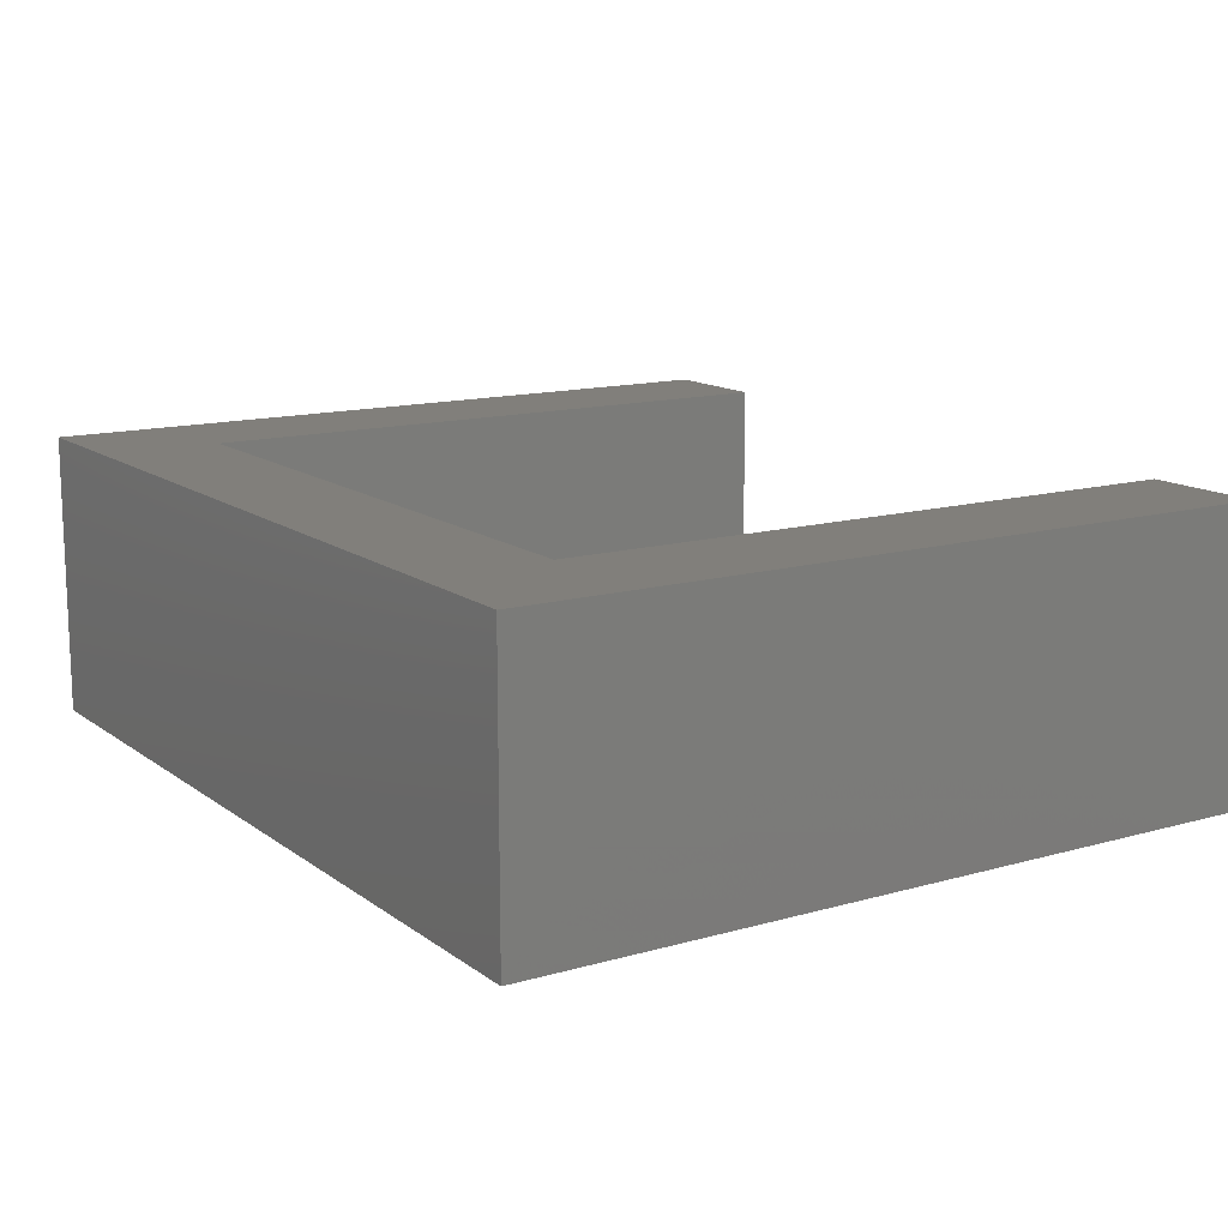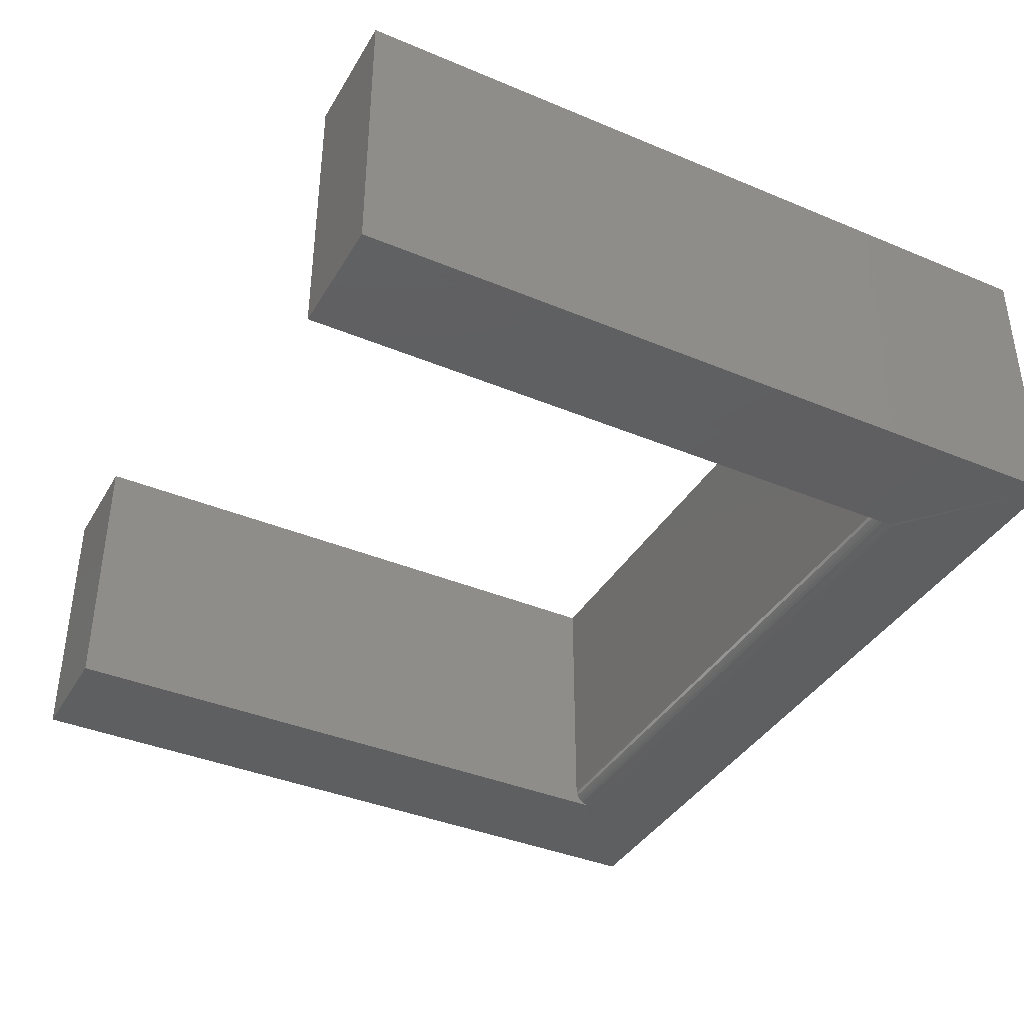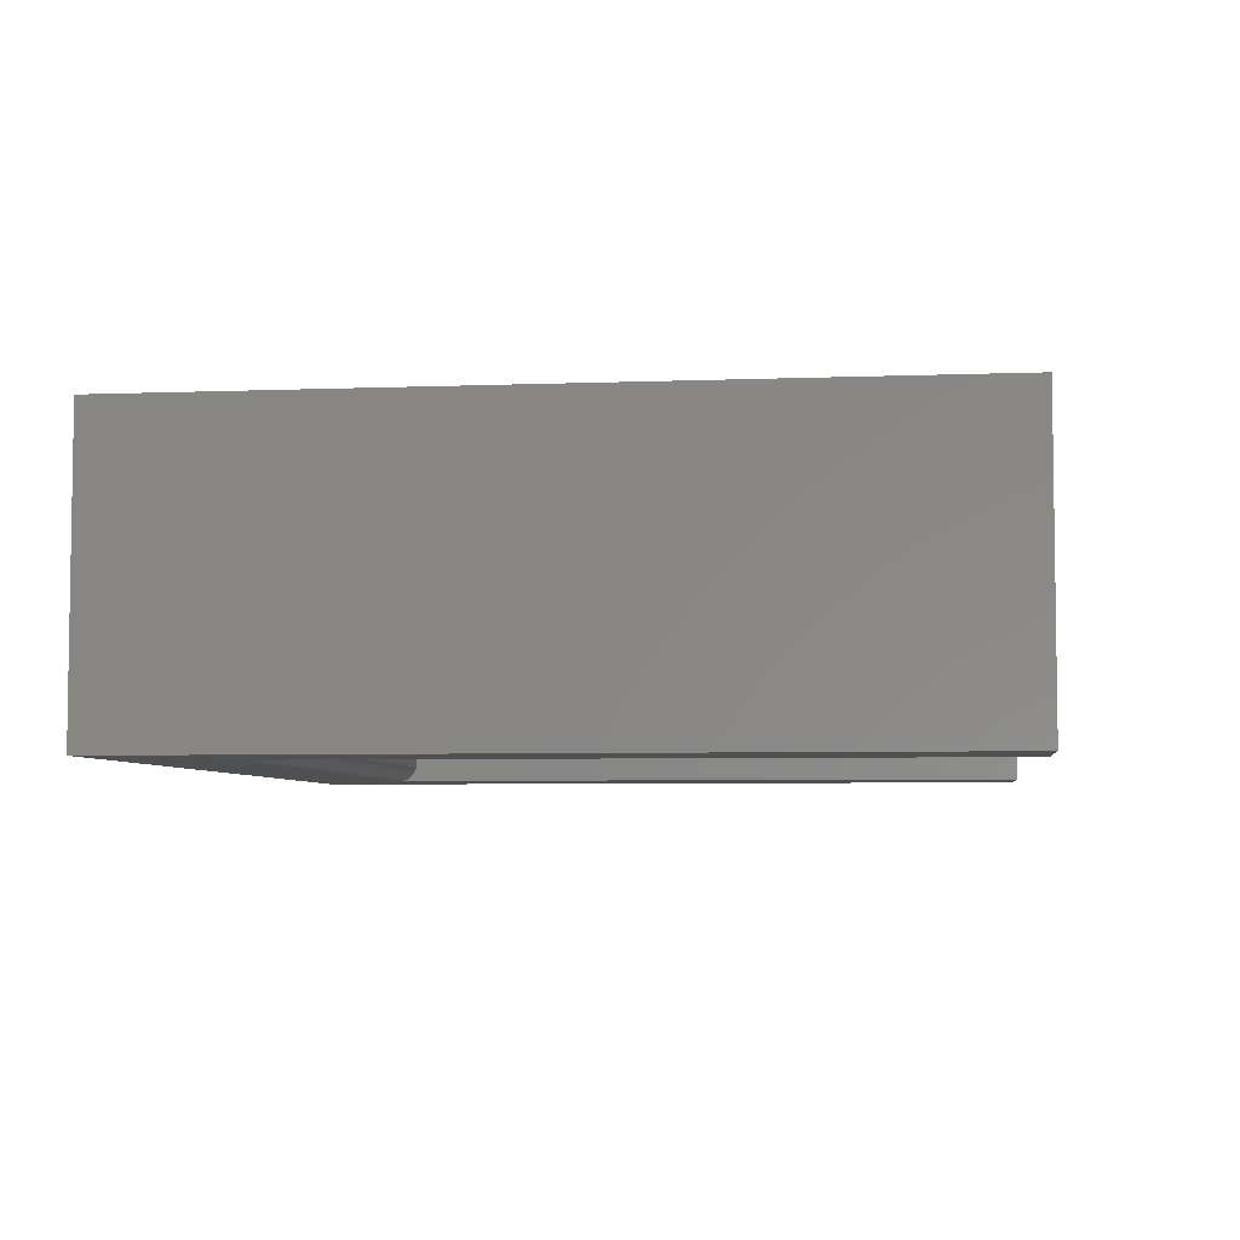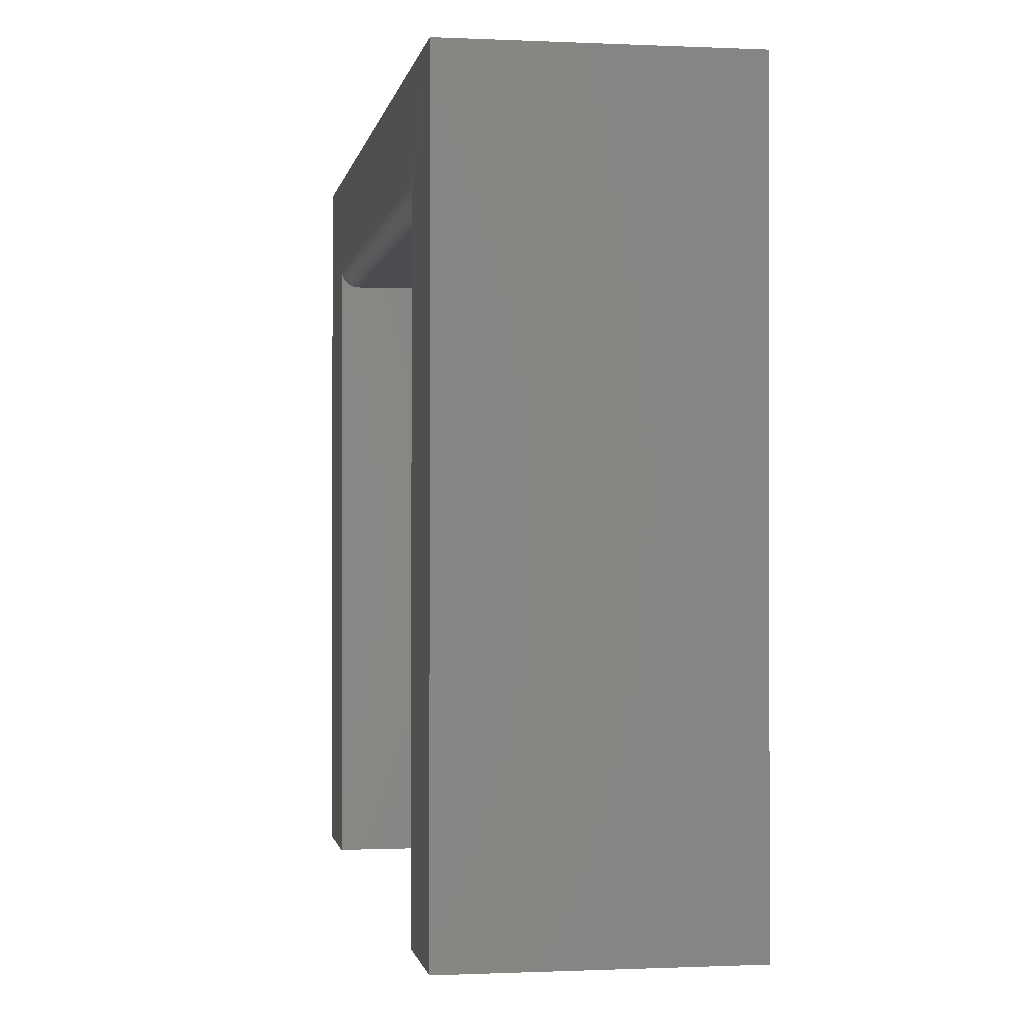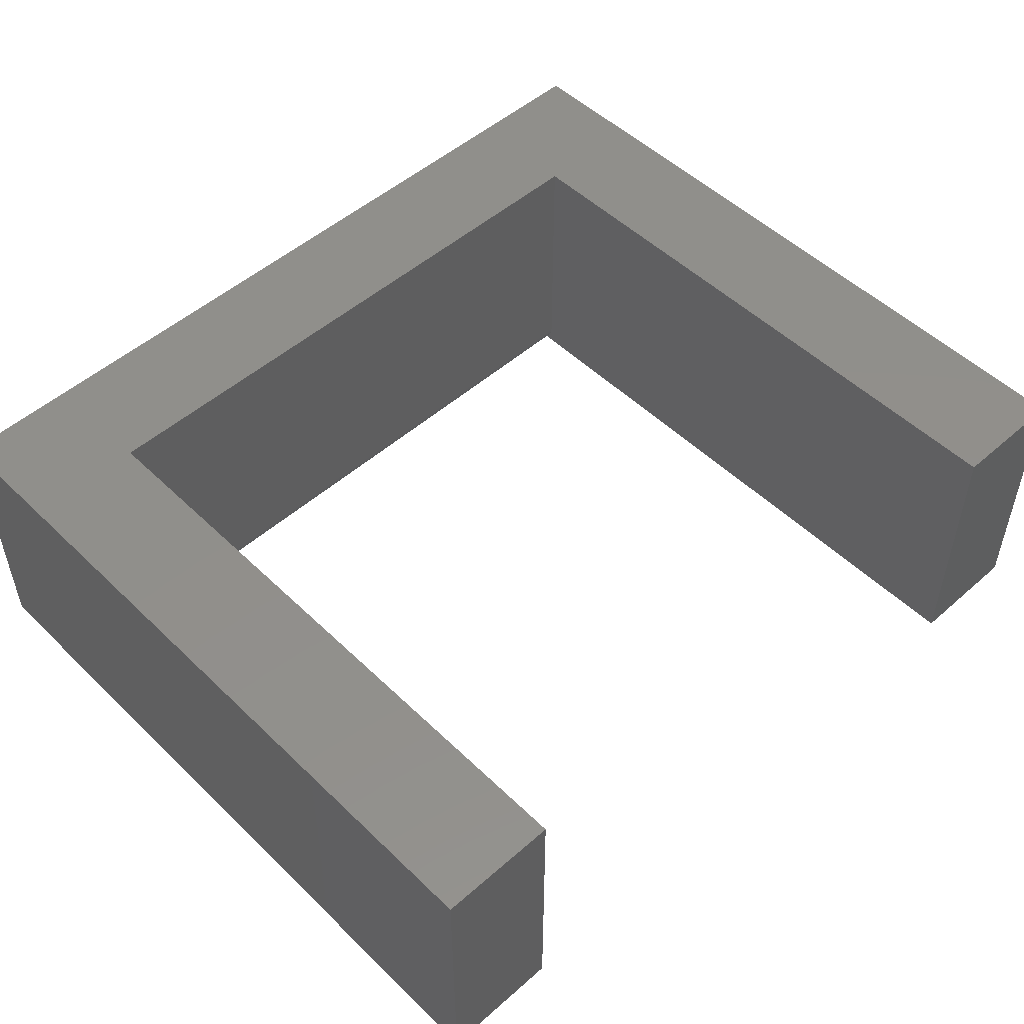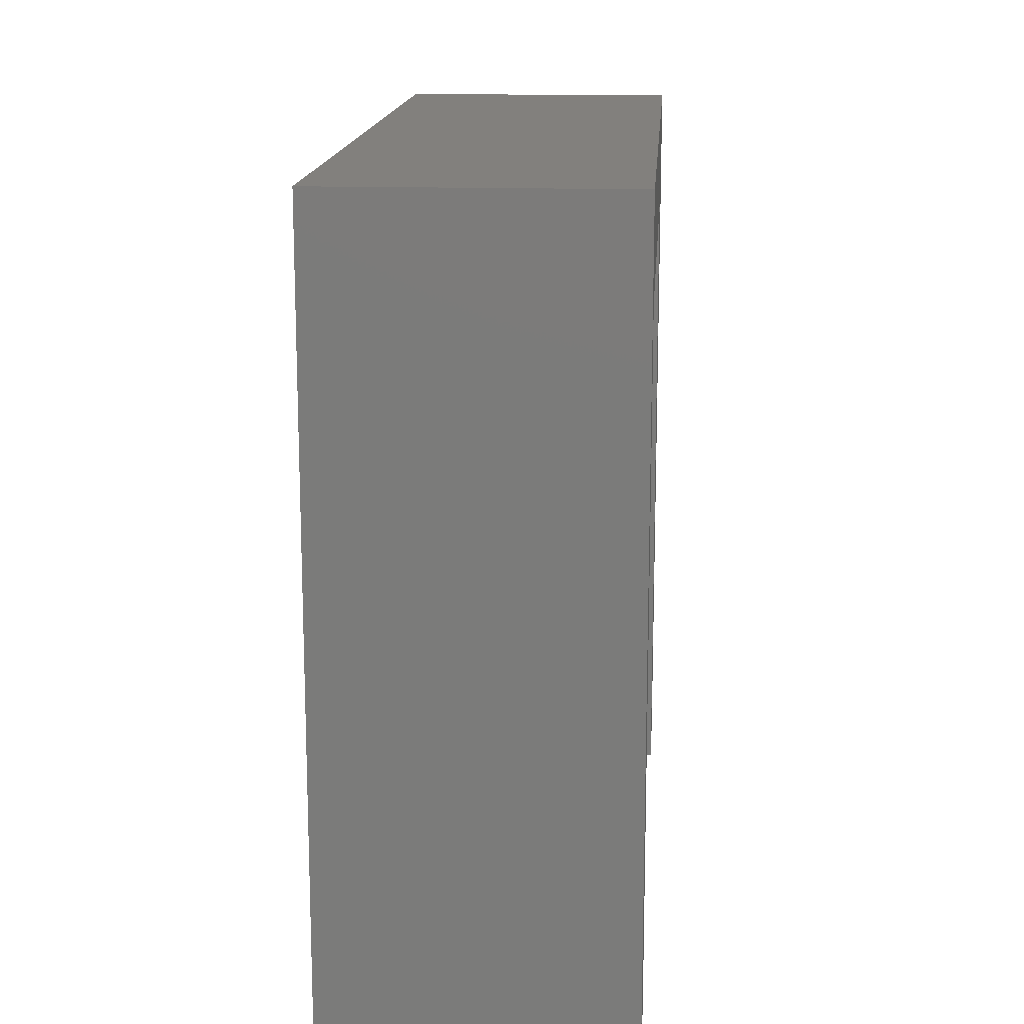
<metadata>
{"format":"stl","ext":"stl","renderer":"f3d","projection":"perspective","resolution":1024,"background":"white","views":[{"elev":13.6,"azim":-122.6,"up":"+Z"},{"elev":-38.8,"azim":62.3,"up":"+Z"},{"elev":-5.3,"azim":-83.1,"up":"+Z"},{"elev":-0.7,"azim":-99.6,"up":"+Y"},{"elev":51.0,"azim":-43.7,"up":"+Z"},{"elev":15.0,"azim":94.0,"up":"+Y"}]}
</metadata>
<code>
# stl→obj: 32 verts, 60 faces
v -0.1026 -0.6484 0.2422
v -0.1026 -0.6484 0
v 0 -0.6484 0.2422
v 0 -0.6484 0
v -0.75 -0.6484 0.2422
v -0.75 -0.6484 0
v -0.6474 -0.6484 0.2422
v -0.6474 -0.6484 0
v -0.6474 -0.08808 0
v -0.6474 -0.09112 0.0003002
v -0.75 -0.001069 0
v -0.1026 -0.09112 0.0003002
v -0.1026 -0.08808 0
v 0 -0.001069 0
v -0.6474 -0.1037 0.2422
v -0.6474 -0.1037 0.01562
v -0.1026 -0.1037 0.2422
v -0.1026 -0.1037 0.01562
v -0.6474 -0.09406 0.001189
v -0.6474 -0.09676 0.002633
v -0.6474 -0.09912 0.004576
v -0.6474 -0.1011 0.006944
v -0.6474 -0.1025 0.009646
v -0.6474 -0.1034 0.01258
v -0.1026 -0.1034 0.01258
v -0.1026 -0.1025 0.009646
v -0.1026 -0.1011 0.006944
v -0.1026 -0.09912 0.004576
v -0.1026 -0.09676 0.002633
v -0.1026 -0.09406 0.001189
v -0.75 -0.001069 0.2422
v 0 -0.001069 0.2422
f 1 2 3
f 3 2 4
f 5 6 7
f 7 6 8
f 9 10 11
f 11 10 8
f 11 8 6
f 12 13 14
f 14 13 9
f 14 9 11
f 2 12 4
f 4 12 14
f 15 16 17
f 17 16 18
f 8 10 19
f 8 19 20
f 8 20 21
f 8 21 22
f 8 22 23
f 8 23 24
f 8 24 16
f 8 16 15
f 8 15 7
f 2 1 17
f 2 17 18
f 2 18 25
f 2 25 26
f 2 26 27
f 2 27 28
f 2 28 29
f 2 29 30
f 2 30 12
f 31 11 5
f 5 11 6
f 3 4 32
f 32 4 14
f 9 13 10
f 10 13 12
f 10 12 19
f 19 12 30
f 19 30 20
f 20 30 29
f 20 29 21
f 21 29 28
f 21 28 22
f 22 28 27
f 22 27 23
f 23 27 26
f 23 26 24
f 24 26 25
f 24 25 16
f 16 25 18
f 5 7 31
f 31 7 15
f 31 15 32
f 32 15 17
f 32 17 3
f 3 17 1
f 32 14 31
f 31 14 11

</code>
